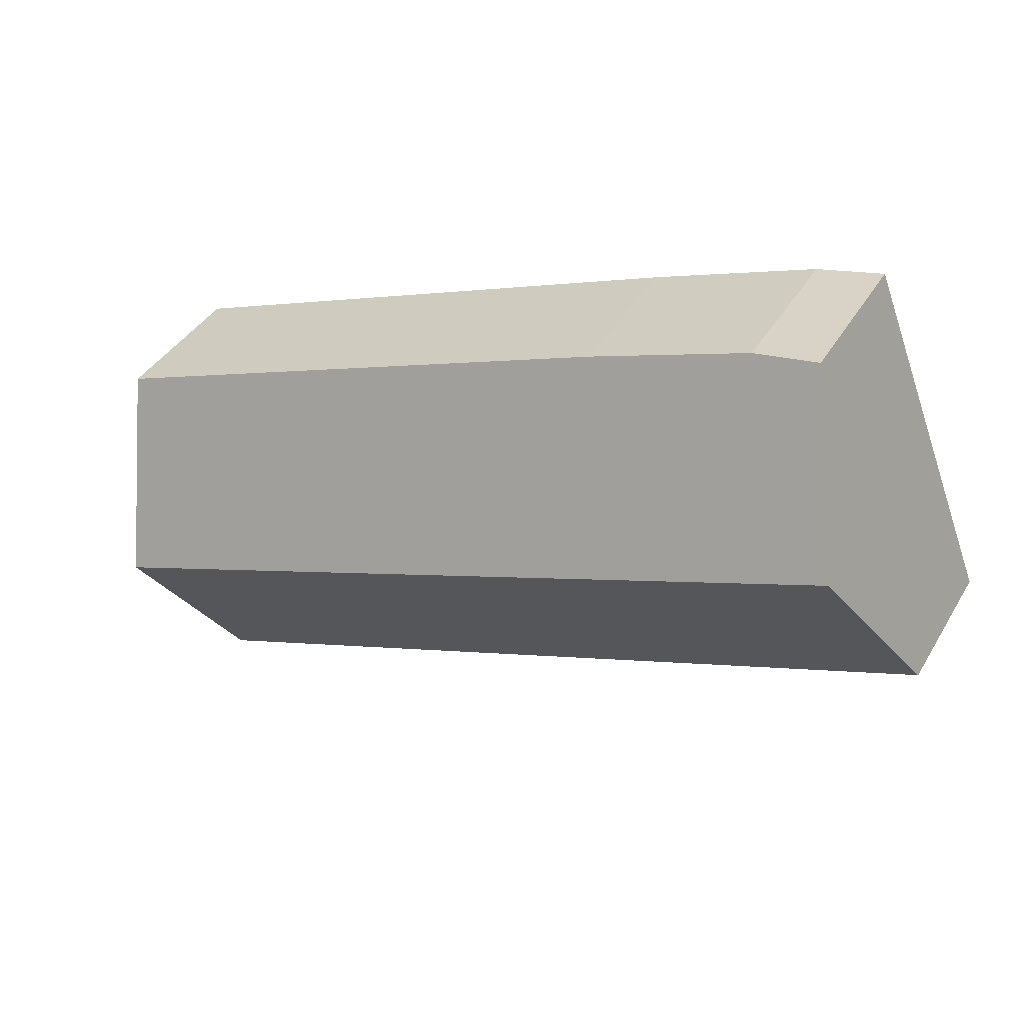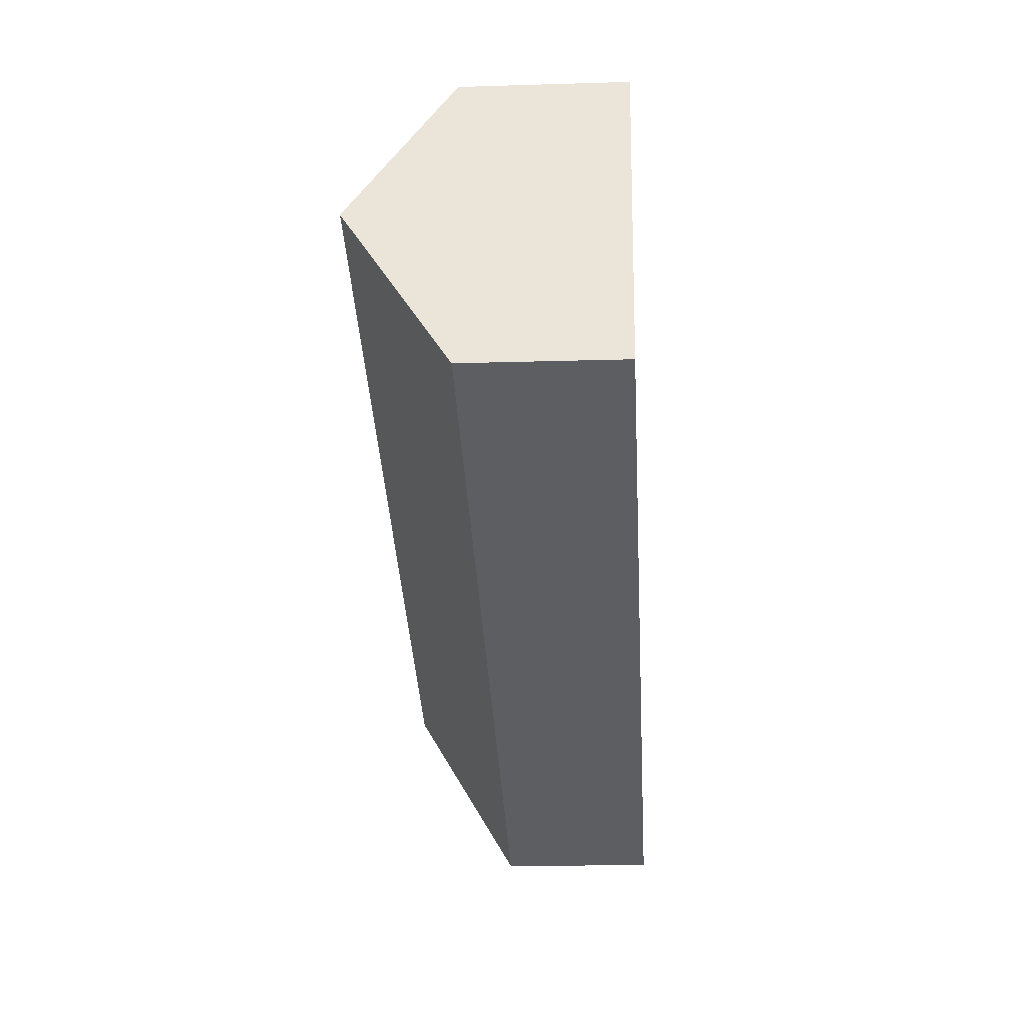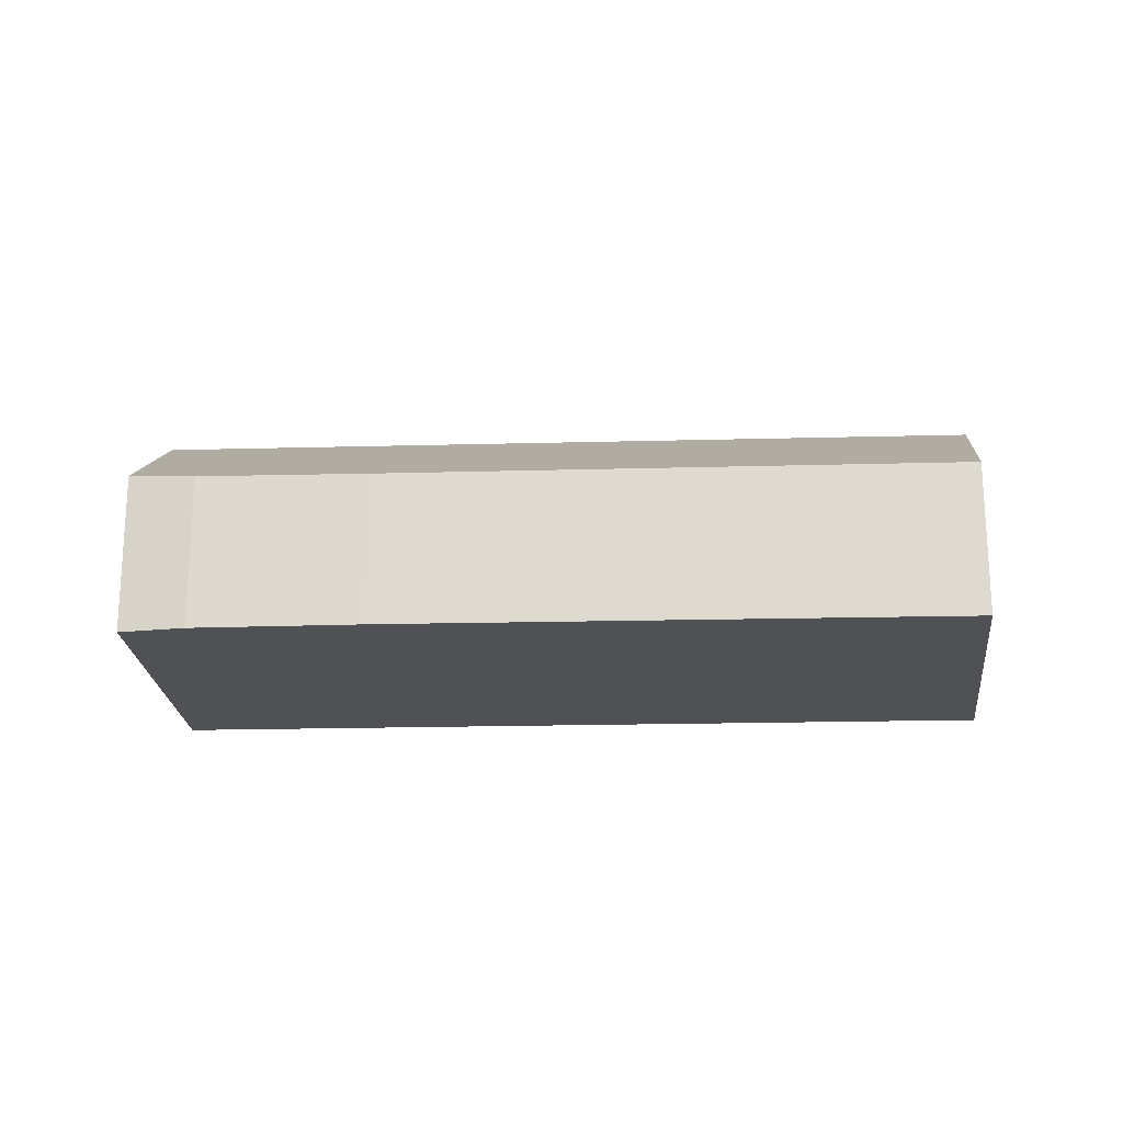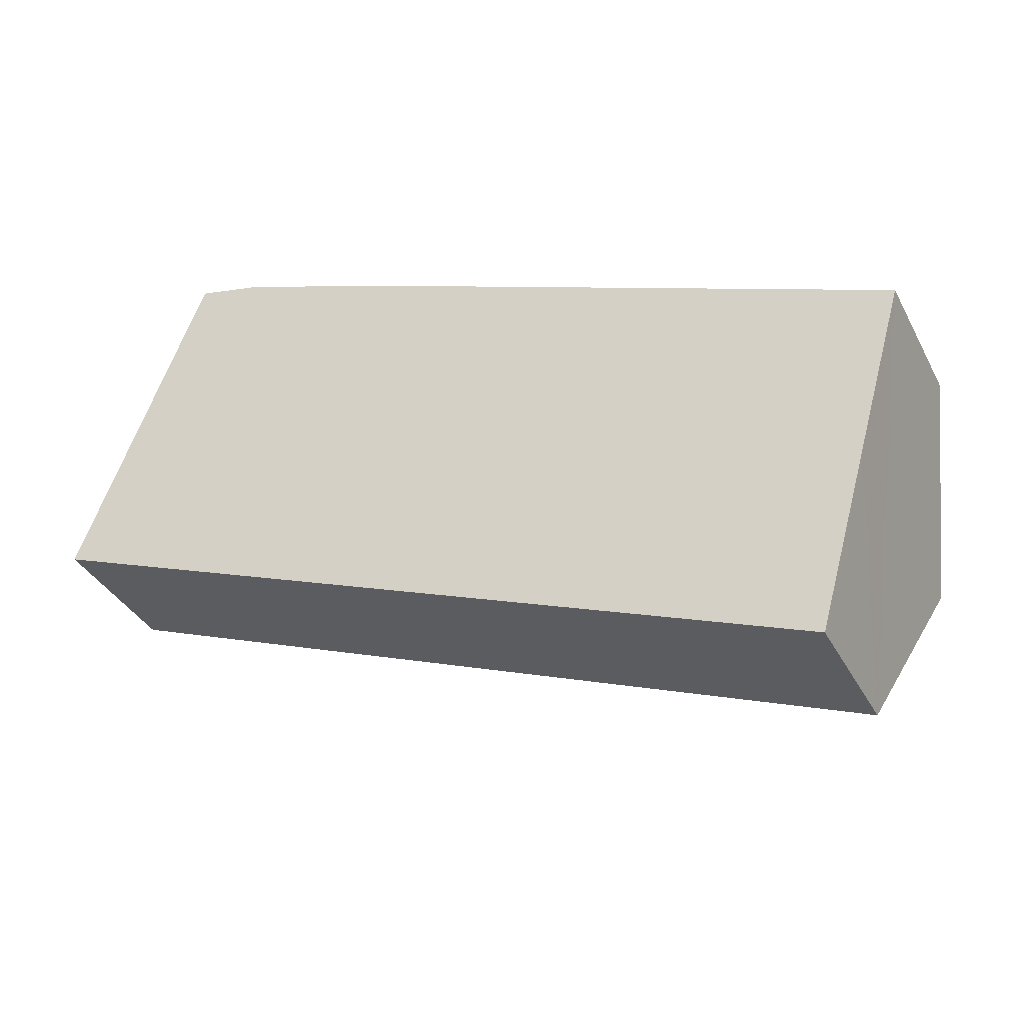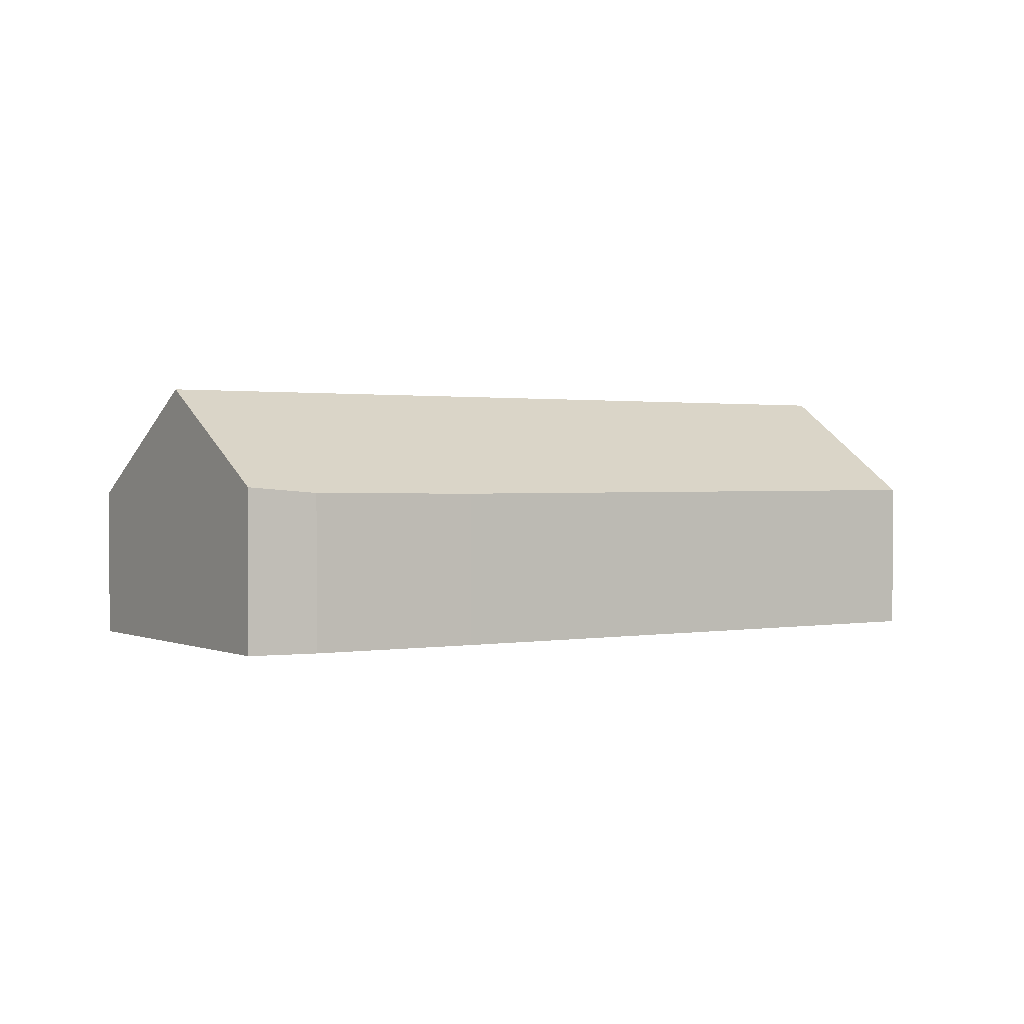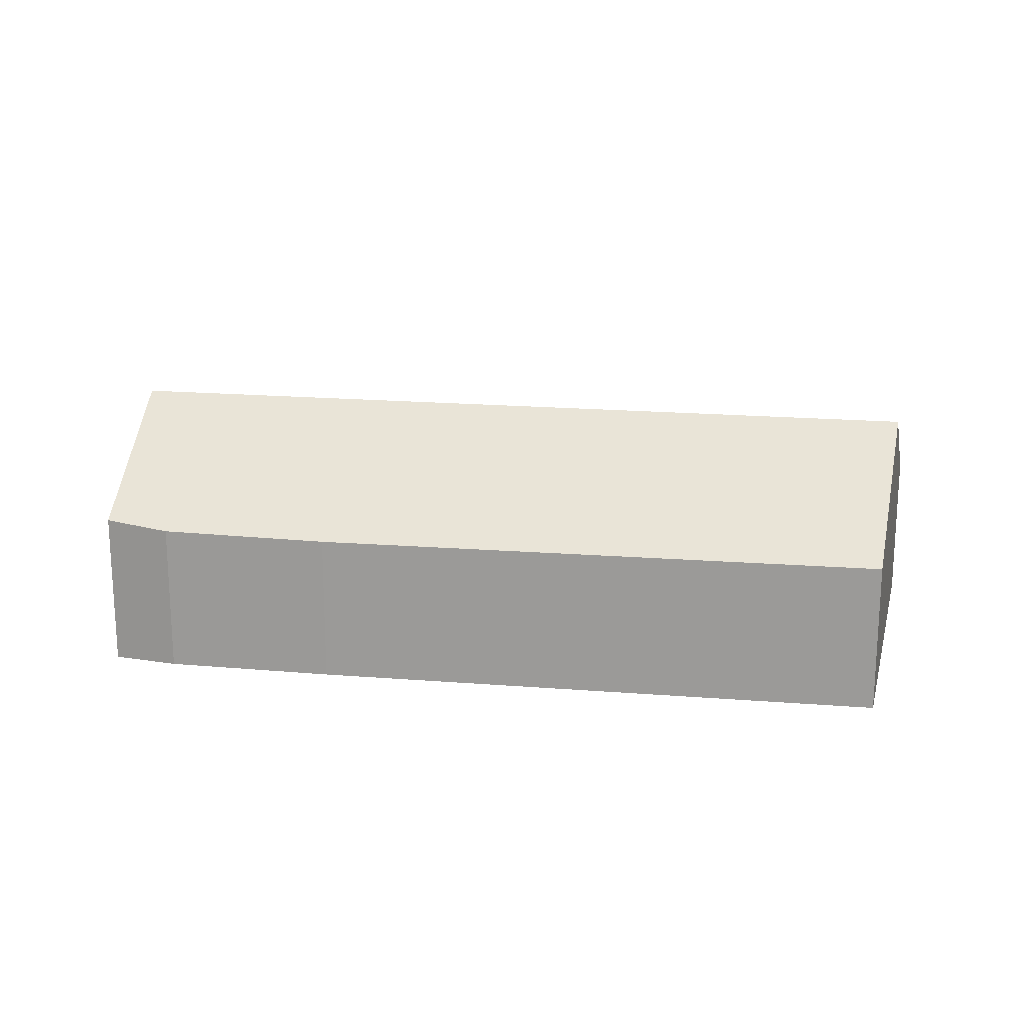
<metadata>
{"format":"obj","ext":"obj","renderer":"f3d","projection":"perspective","resolution":1024,"background":"white","views":[{"elev":39.6,"azim":-152.0,"up":"+Z"},{"elev":-17.3,"azim":-86.5,"up":"+Z"},{"elev":-19.9,"azim":23.7,"up":"+Y"},{"elev":-35.8,"azim":24.8,"up":"+Z"},{"elev":1.1,"azim":-11.9,"up":"+Y"},{"elev":19.0,"azim":29.6,"up":"+Y"}]}
</metadata>
<code>
v  0 3.472 2.126e-16
v  19.43 5.909 -2.969
v  18.29 3.472 -6.986
v  1.523 5.909 3.872
v  2.933 3.653 7.457
v  4.448 3.524 7.114
v  8.146 3.488 5.767
v  20.56 3.519 0.969
v  2.933 -4.566e-16 7.457
v  4.448 -4.356e-16 7.114
v  8.146 -3.531e-16 5.767
v  20.56 -5.933e-17 0.969
v  19.43 1.818e-16 -2.969
v  18.29 4.278e-16 -6.986
v  0 0 0
v  1.523 -2.371e-16 3.872
g defaultobject
f 1 2 3
f 2 1 4
f 5 2 4
f 2 5 6
f 2 6 7
f 2 7 8
f 9 6 5
f 6 9 10
f 10 7 6
f 7 10 11
f 7 12 8
f 12 7 11
f 12 2 8
f 2 12 3
f 3 12 13
f 3 13 14
f 14 1 3
f 1 14 15
f 4 9 5
f 9 4 1
f 9 1 16
f 16 1 15
f 11 13 12
f 13 11 14
f 14 11 15
f 15 11 10
f 15 10 16
f 16 10 9

</code>
